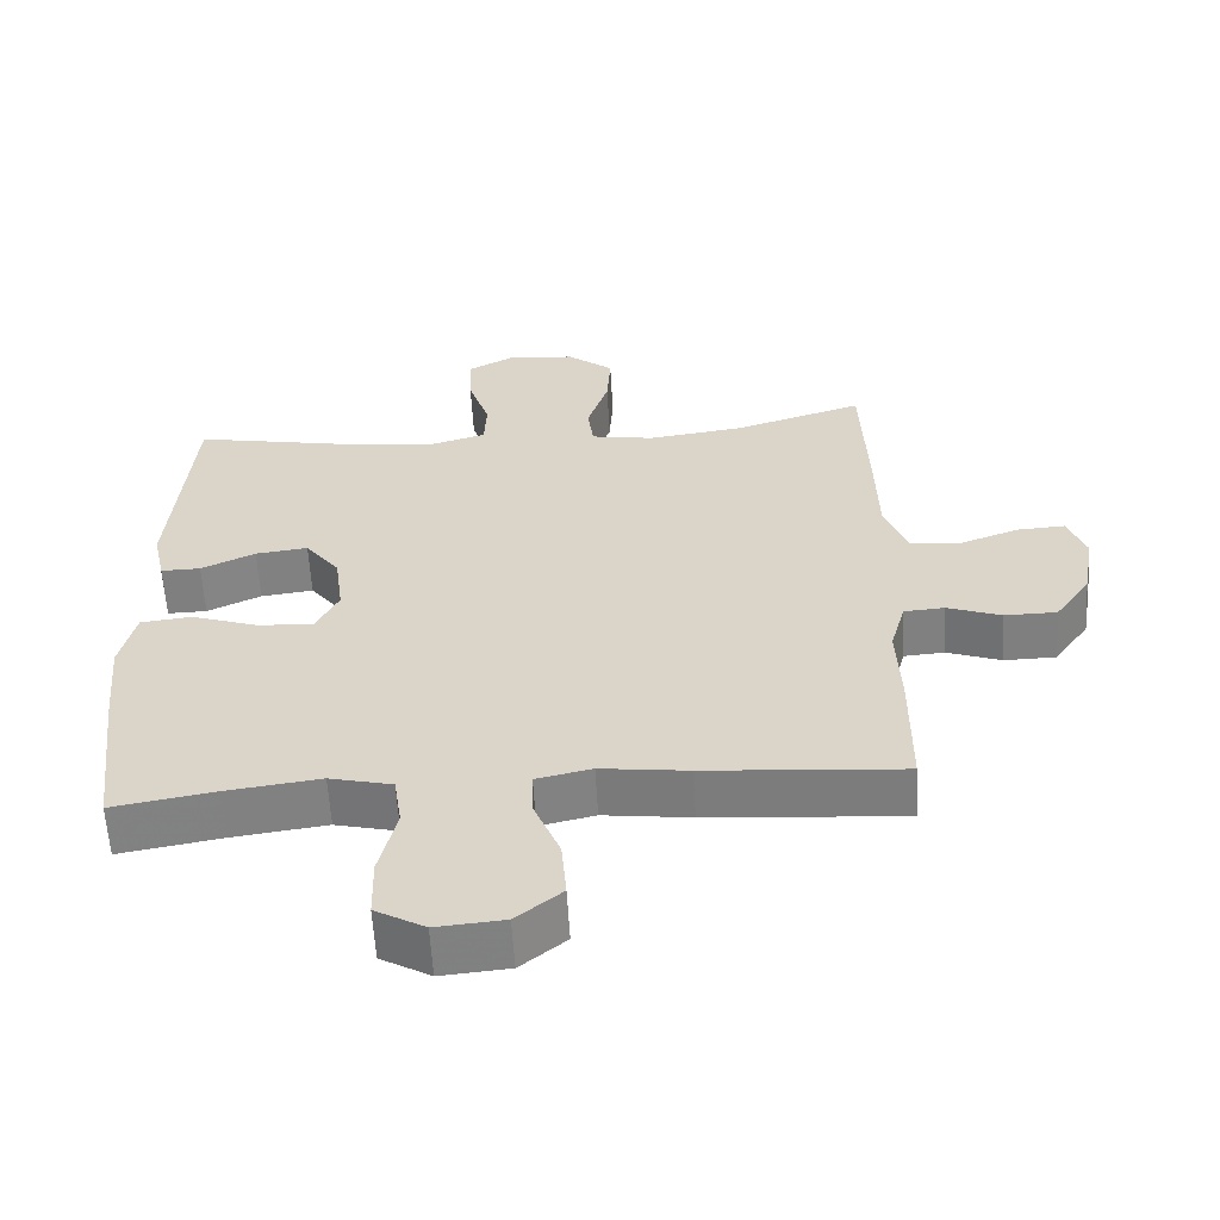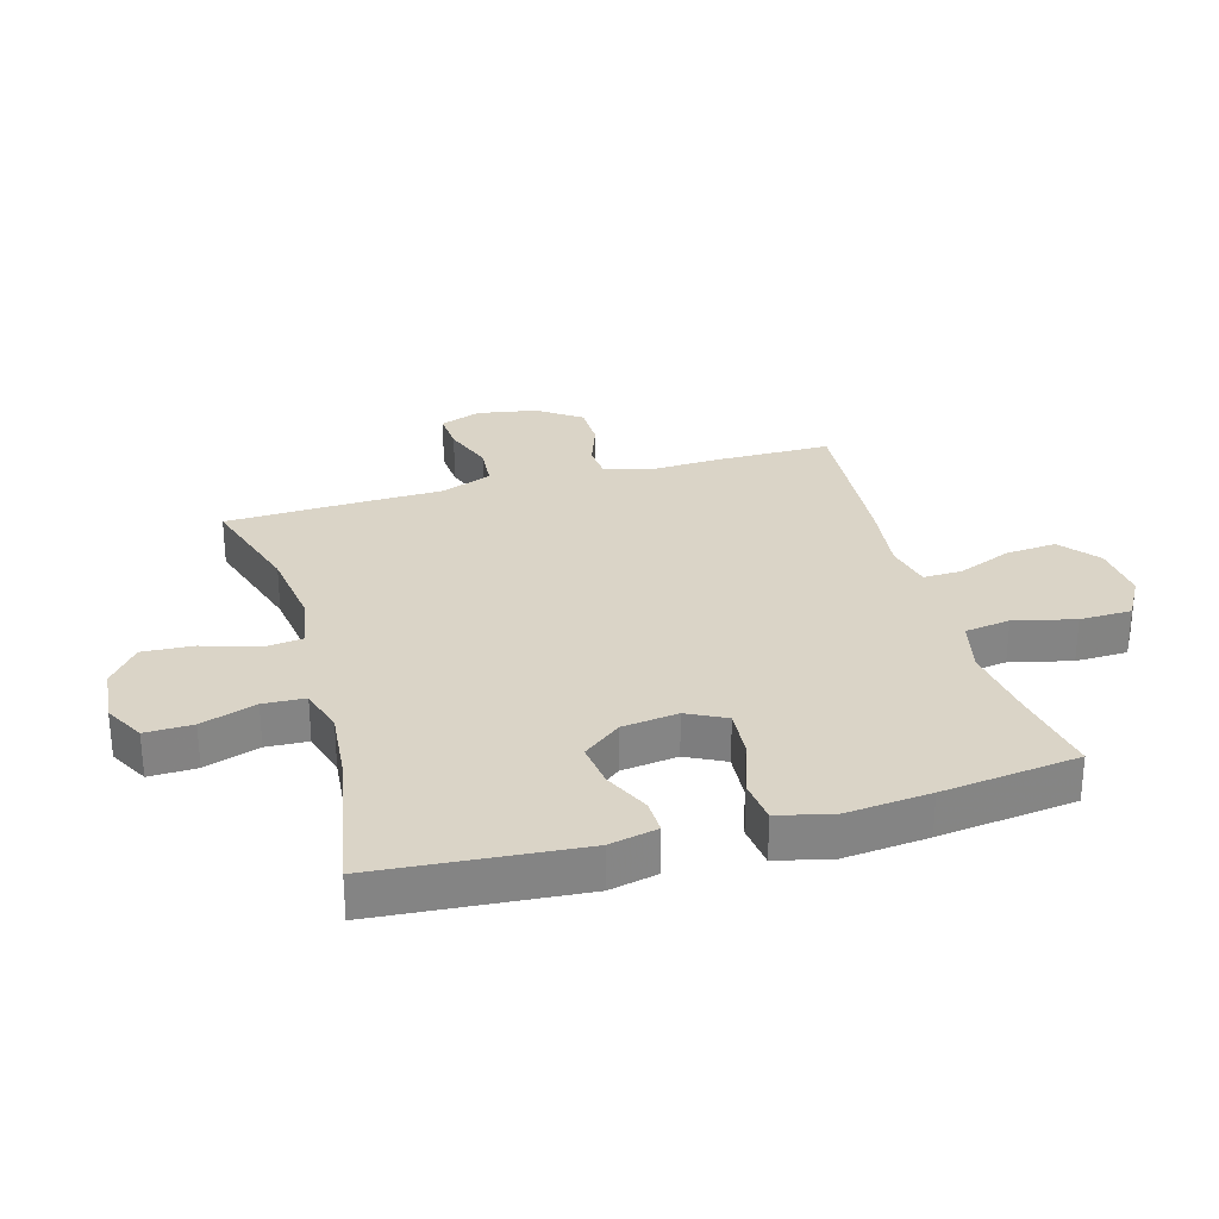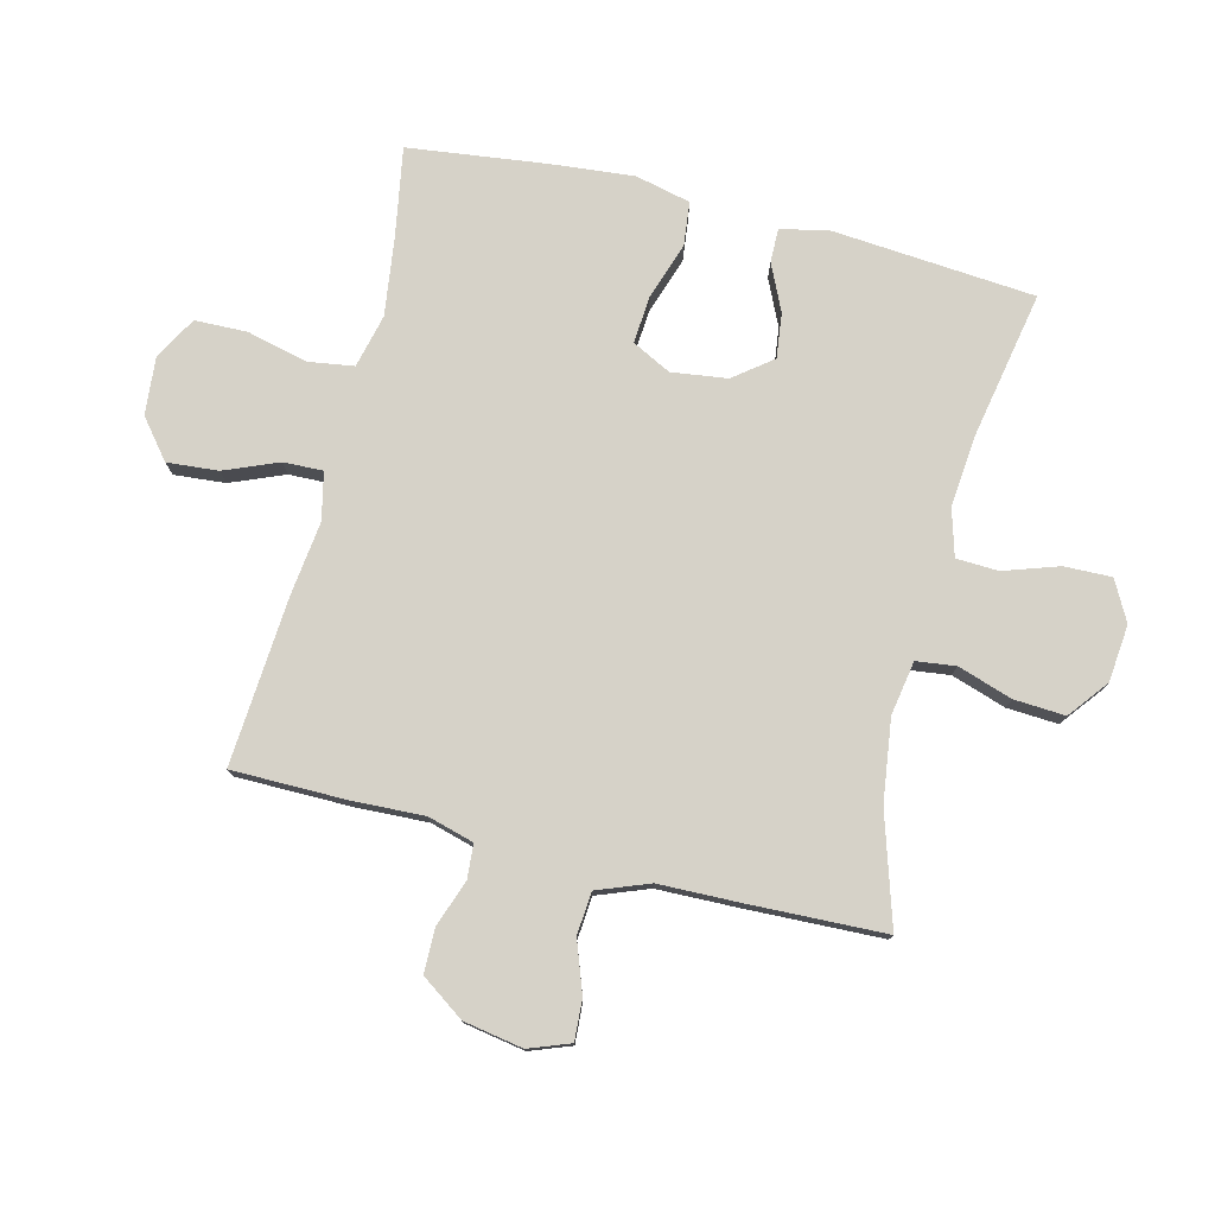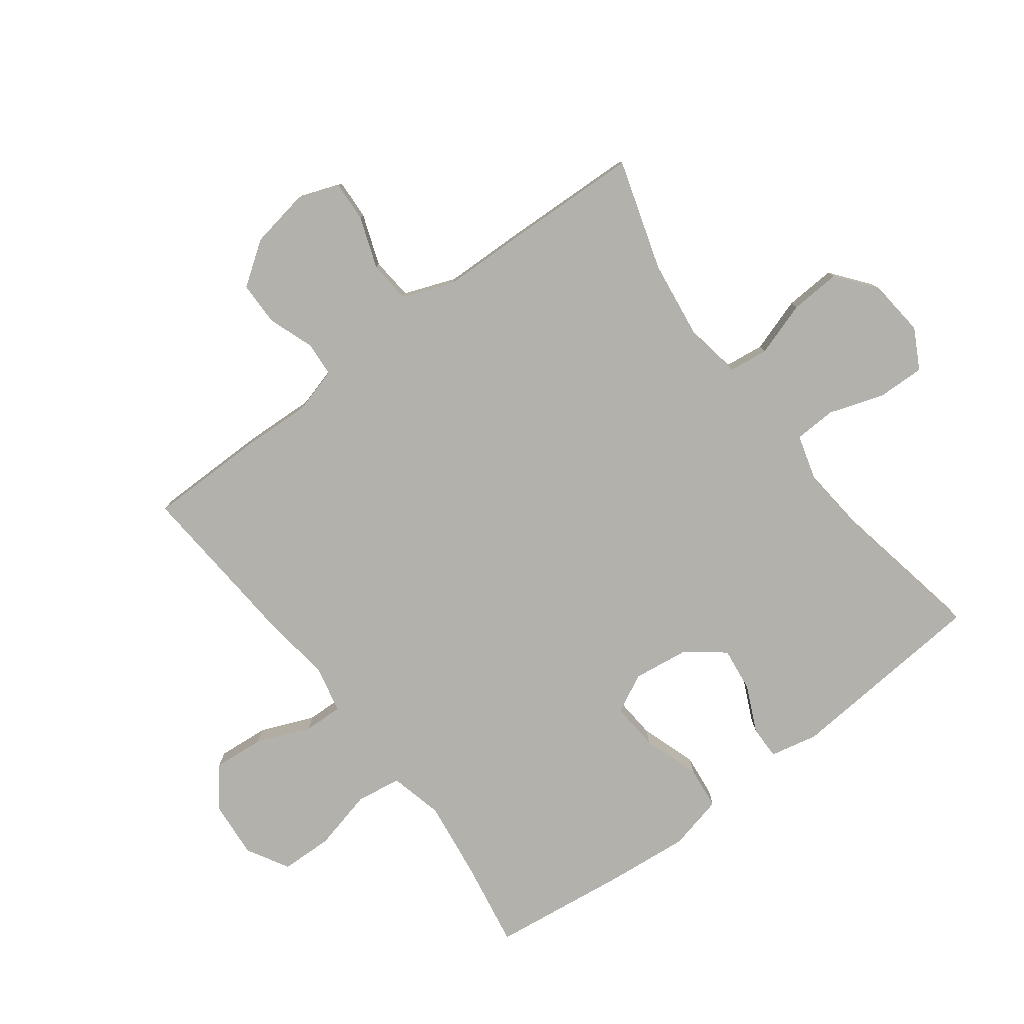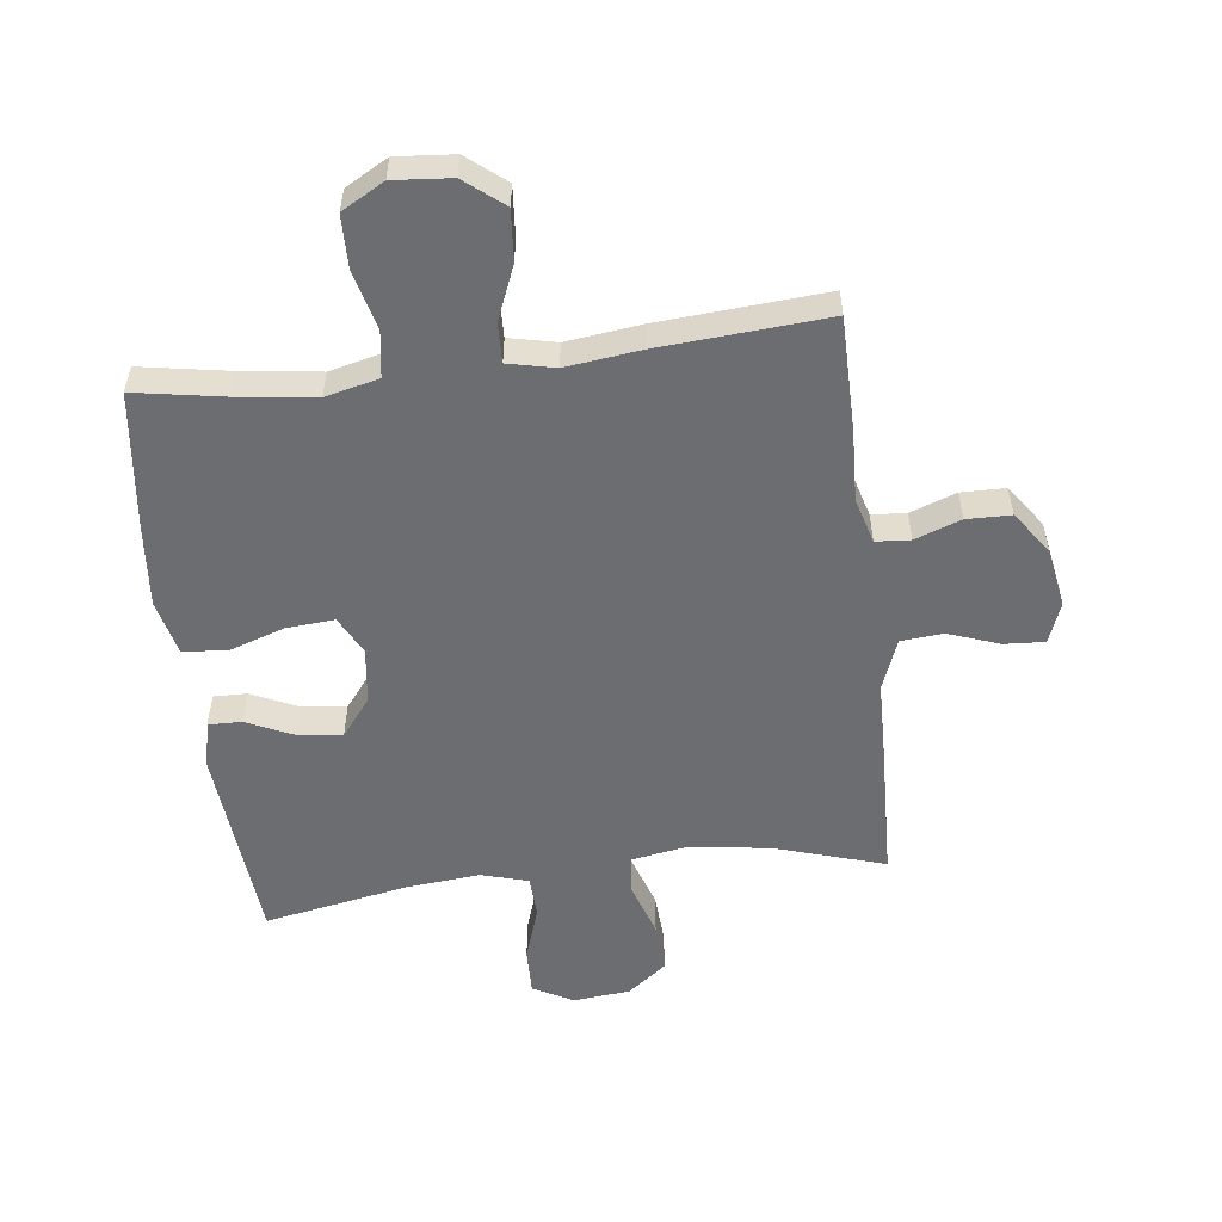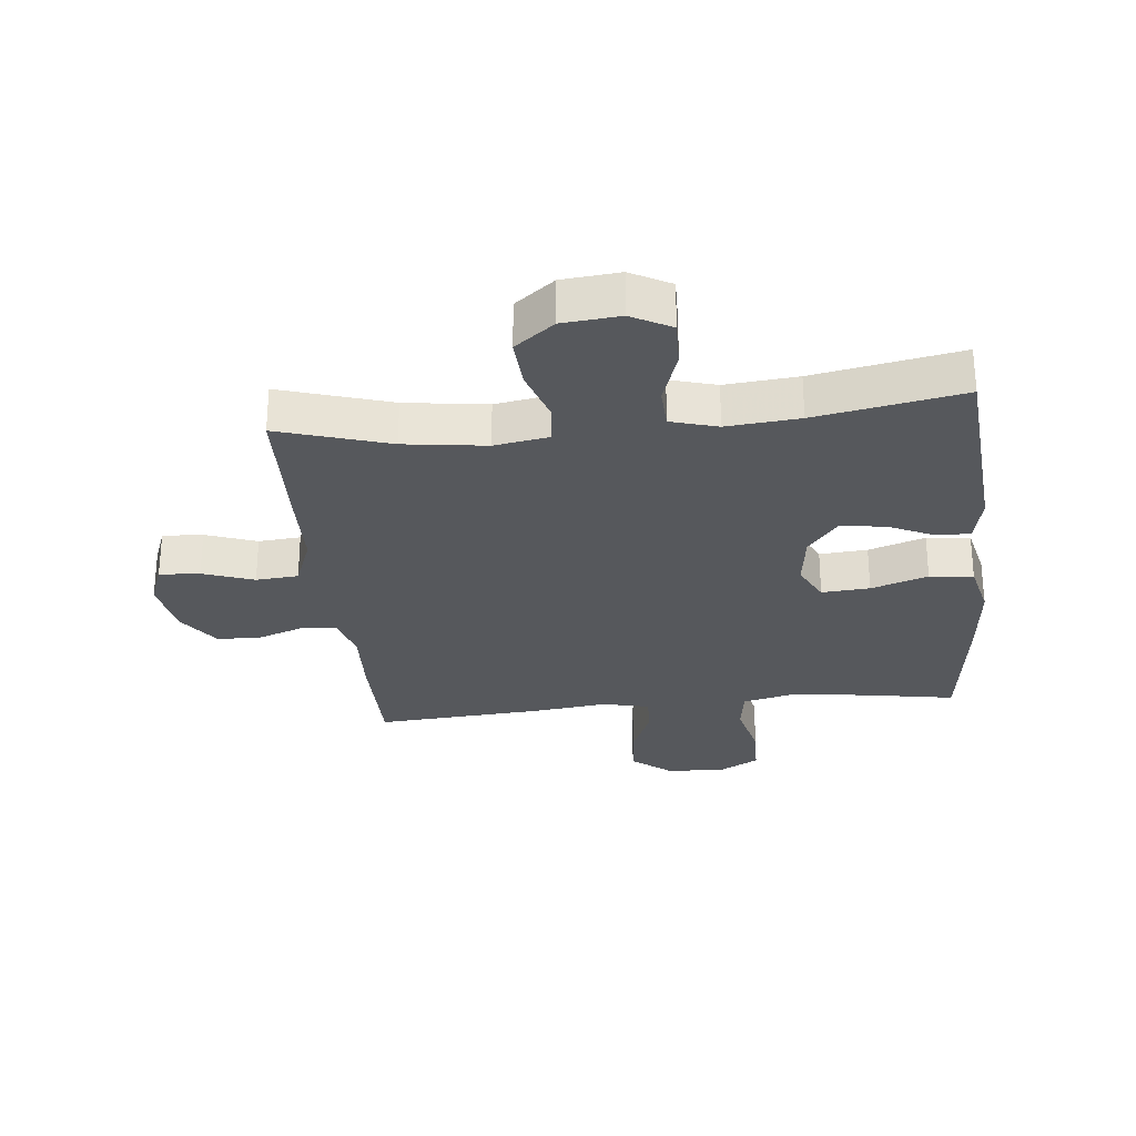
<metadata>
{"format":"obj","ext":"obj","renderer":"f3d","projection":"perspective","resolution":1024,"background":"white","views":[{"elev":-59.6,"azim":-176.7,"up":"+Z"},{"elev":28.9,"azim":74.1,"up":"+Y"},{"elev":77.5,"azim":-76.0,"up":"+Y"},{"elev":-78.9,"azim":-53.0,"up":"+Y"},{"elev":-54.0,"azim":-173.0,"up":"+Y"},{"elev":-28.2,"azim":5.9,"up":"+Y"}]}
</metadata>
<code>
v 0.5 0.07 0.5
v 0.527 0.07 0.17
v 0.51 0.07 0.092
v 0.455 0.07 0.093
v 0.38 0.07 0.128
v 0.307 0.07 0.137
v 0.259 0.07 0.075
v 0.247 0.07 -0.016
v 0.279 0.07 -0.079
v 0.357 0.07 -0.073
v 0.449 0.07 -0.042
v 0.52 0.07 -0.05
v 0.541 0.07 -0.14
v 0.528 0.07 -0.276
v 0.5 0.07 -0.5
v 0.356 0.07 -0.475
v 0.228 0.07 -0.458
v 0.141 0.07 -0.479
v 0.13 0.07 -0.553
v 0.154 0.07 -0.652
v 0.152 0.07 -0.737
v 0.083 0.07 -0.776
v -0.011 0.07 -0.768
v -0.074 0.07 -0.717
v -0.067 0.07 -0.634
v -0.031 0.07 -0.546
v -0.029 0.07 -0.482
v -0.106 0.07 -0.465
v -0.227 0.07 -0.48
v -0.5 0.07 -0.5
v -0.501 0.07 -0.314
v -0.496 0.07 -0.197
v -0.517 0.07 -0.122
v -0.573 0.07 -0.118
v -0.648 0.07 -0.145
v -0.72 0.07 -0.144
v -0.769 0.07 -0.074
v -0.786 0.07 0.023
v -0.761 0.07 0.09
v -0.695 0.07 0.086
v -0.612 0.07 0.056
v -0.543 0.07 0.062
v -0.511 0.07 0.146
v -0.508 0.07 0.276
v -0.5 0.07 0.5
v -0.32 0.07 0.444
v -0.187 0.07 0.426
v -0.099 0.07 0.441
v -0.091 0.07 0.505
v -0.12 0.07 0.594
v -0.125 0.07 0.677
v -0.061 0.07 0.727
v 0.032 0.07 0.736
v 0.097 0.07 0.701
v 0.095 0.07 0.624
v 0.065 0.07 0.534
v 0.068 0.07 0.466
v 0.144 0.07 0.444
v 0.262 0.07 0.455
v 0.5 0 0.5
v 0.527 0 0.17
v 0.51 0 0.092
v 0.455 0 0.093
v 0.38 0 0.128
v 0.307 0 0.137
v 0.259 0 0.075
v 0.247 0 -0.016
v 0.279 0 -0.079
v 0.357 0 -0.073
v 0.449 0 -0.042
v 0.52 0 -0.05
v 0.541 0 -0.14
v 0.528 0 -0.276
v 0.5 0 -0.5
v 0.356 0 -0.475
v 0.228 0 -0.458
v 0.141 0 -0.479
v 0.13 0 -0.553
v 0.154 0 -0.652
v 0.152 0 -0.737
v 0.083 0 -0.776
v -0.011 0 -0.768
v -0.074 0 -0.717
v -0.067 0 -0.634
v -0.031 0 -0.546
v -0.029 0 -0.482
v -0.106 0 -0.465
v -0.227 0 -0.48
v -0.5 0 -0.5
v -0.501 0 -0.314
v -0.496 0 -0.197
v -0.517 0 -0.122
v -0.573 0 -0.118
v -0.648 0 -0.145
v -0.72 0 -0.144
v -0.769 0 -0.074
v -0.786 0 0.023
v -0.761 0 0.09
v -0.695 0 0.086
v -0.612 0 0.056
v -0.543 0 0.062
v -0.511 0 0.146
v -0.508 0 0.276
v -0.5 0 0.5
v -0.32 0 0.444
v -0.187 0 0.426
v -0.099 0 0.441
v -0.091 0 0.505
v -0.12 0 0.594
v -0.125 0 0.677
v -0.061 0 0.727
v 0.032 0 0.736
v 0.097 0 0.701
v 0.095 0 0.624
v 0.065 0 0.534
v 0.068 0 0.466
v 0.144 0 0.444
v 0.262 0 0.455
f 53 54 55 56
f 53 56 57
f 52 53 57
f 49 50 51 52
f 48 49 52 57
f 47 48 57 58
f 43 44 45 46
f 42 43 46 47
f 38 39 40 41
f 38 41 42
f 37 38 42
f 34 35 36 37
f 33 34 37 42
f 32 33 42 47
f 28 29 30 31
f 27 28 31 32
f 23 24 25 26
f 23 26 27
f 22 23 27
f 19 20 21 22
f 18 19 22 27
f 17 18 27 32
f 13 14 15 16
f 10 11 12 13
f 9 10 13 16
f 8 9 16 17
f 2 3 4 5
f 59 1 2 5
f 58 59 5 6
f 8 17 32 47
f 7 8 47 58
f 6 7 58
f 115 114 113 112
f 116 115 112
f 116 112 111
f 111 110 109 108
f 116 111 108 107
f 117 116 107 106
f 105 104 103 102
f 106 105 102 101
f 100 99 98 97
f 101 100 97
f 101 97 96
f 96 95 94 93
f 101 96 93 92
f 106 101 92 91
f 90 89 88 87
f 91 90 87 86
f 85 84 83 82
f 86 85 82
f 86 82 81
f 81 80 79 78
f 86 81 78 77
f 91 86 77 76
f 75 74 73 72
f 72 71 70 69
f 75 72 69 68
f 76 75 68 67
f 64 63 62 61
f 64 61 60 118
f 65 64 118 117
f 106 91 76 67
f 117 106 67 66
f 117 66 65
f 1 60 61 2
f 2 61 62 3
f 3 62 63 4
f 4 63 64 5
f 5 64 65 6
f 6 65 66 7
f 7 66 67 8
f 8 67 68 9
f 9 68 69 10
f 10 69 70 11
f 11 70 71 12
f 12 71 72 13
f 13 72 73 14
f 14 73 74 15
f 15 74 75 16
f 16 75 76 17
f 17 76 77 18
f 18 77 78 19
f 19 78 79 20
f 20 79 80 21
f 21 80 81 22
f 22 81 82 23
f 23 82 83 24
f 24 83 84 25
f 25 84 85 26
f 26 85 86 27
f 27 86 87 28
f 28 87 88 29
f 29 88 89 30
f 30 89 90 31
f 31 90 91 32
f 32 91 92 33
f 33 92 93 34
f 34 93 94 35
f 35 94 95 36
f 36 95 96 37
f 37 96 97 38
f 38 97 98 39
f 39 98 99 40
f 40 99 100 41
f 41 100 101 42
f 42 101 102 43
f 43 102 103 44
f 44 103 104 45
f 45 104 105 46
f 46 105 106 47
f 47 106 107 48
f 48 107 108 49
f 49 108 109 50
f 50 109 110 51
f 51 110 111 52
f 52 111 112 53
f 53 112 113 54
f 54 113 114 55
f 55 114 115 56
f 56 115 116 57
f 57 116 117 58
f 58 117 118 59
f 59 118 60 1

</code>
